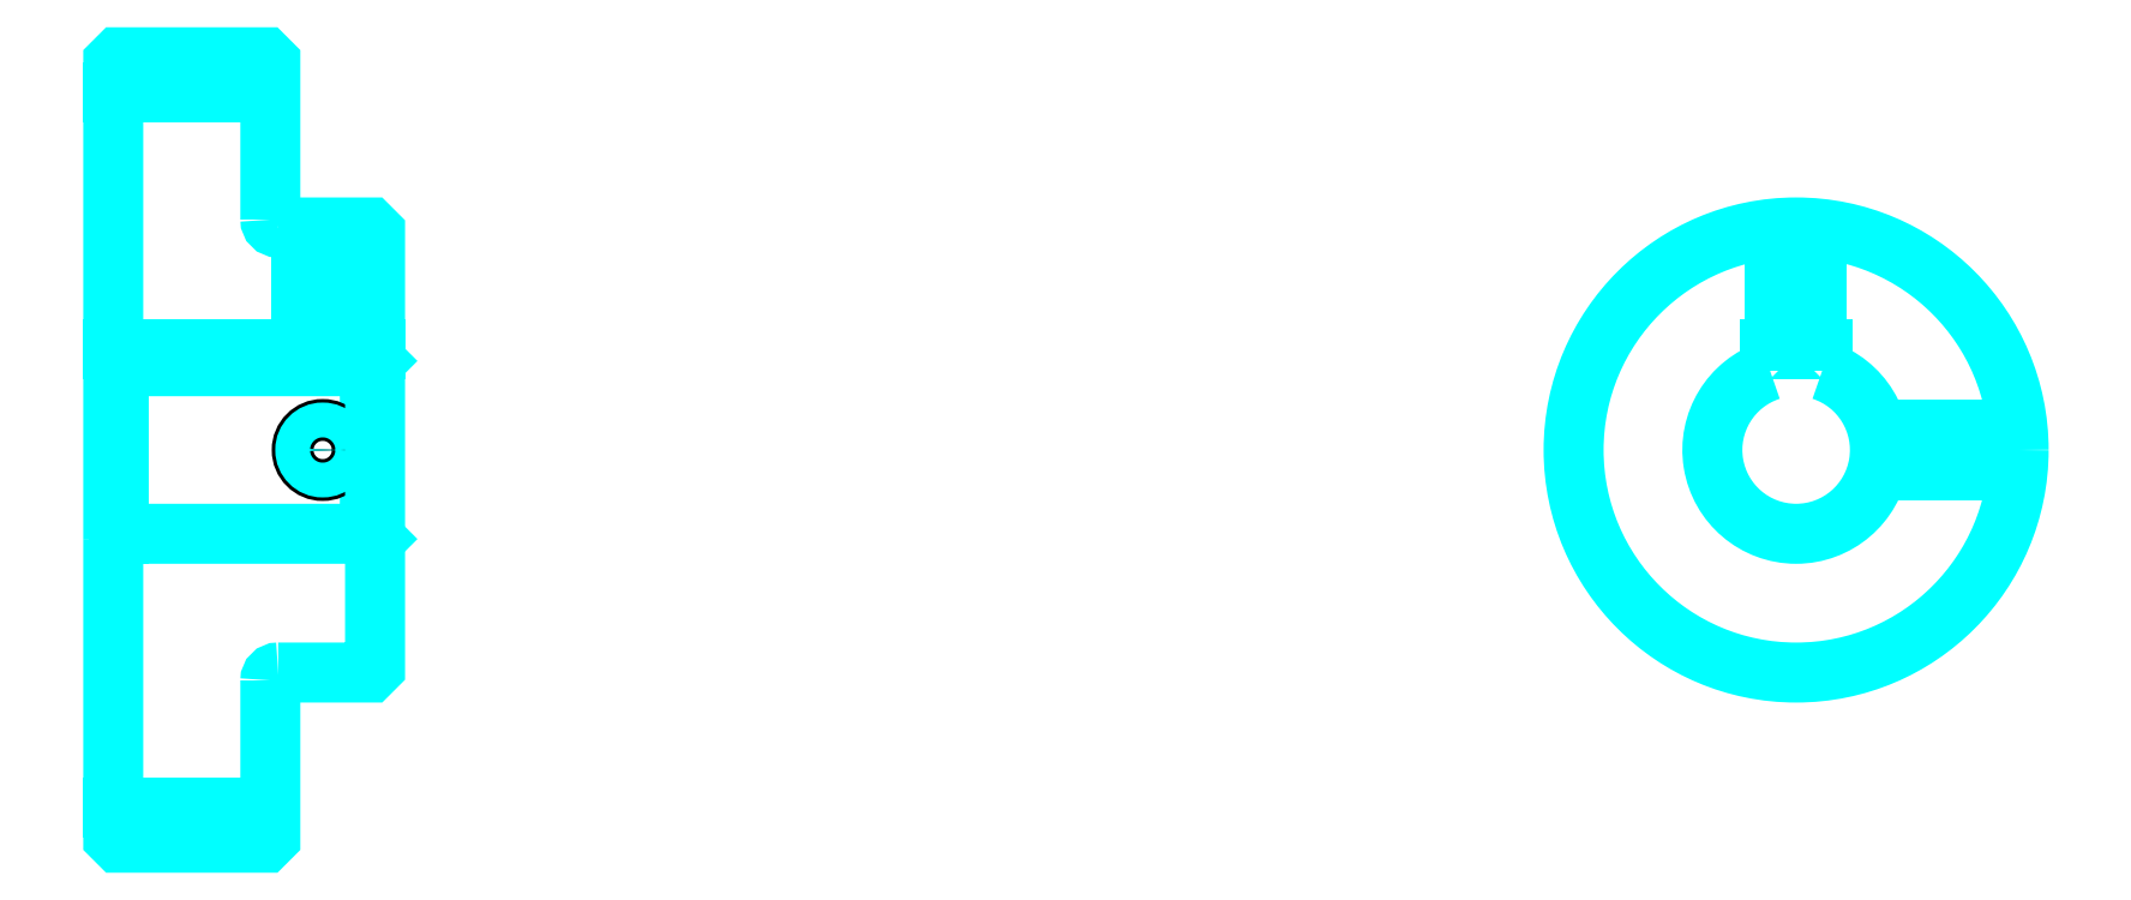
<metadata>
{"format":"dxf","ext":"dxf","renderer":"ezdxf+matplotlib","layout":"modelspace","background":"white","min_lineweight":24,"dpi":150}
</metadata>
<code>
0
SECTION
2
ENTITIES
0
LINE
8
0
10
237.7
20
307.4
30
0
11
267.7
21
307.4
31
0
0
LINE
8
0
10
237.7
20
170.9
30
0
11
267.7
21
170.9
31
0
0
LINE
8
0
10
286.7
20
223.2
30
0
11
287.7
21
222.2
31
0
0
LINE
8
0
10
286.7
20
255.2
30
0
11
287.7
21
256.2
31
0
0
LINE
8
0
10
238.7
20
255.2
30
0
11
238.7
21
223.2
31
0
0
POLYLINE
8
0
66
1
10
0
20
0
30
0
70
2
0
VERTEX
8
0
10
237.7
20
222.2
30
0
70
0
0
VERTEX
8
0
10
238.7
20
223.2
30
0
70
0
0
VERTEX
8
0
10
286.7
20
223.2
30
0
70
0
0
VERTEX
8
0
10
286.7
20
255.2
30
0
70
0
0
VERTEX
8
0
10
238.7
20
255.2
30
0
70
0
0
VERTEX
8
0
10
237.7
20
256.2
30
0
70
0
0
SEQEND
8
0
0
ARC
8
0
10
269.2
20
283.2
30
0
40
1.5
50
180
51
270
0
ARC
8
0
10
269.2
20
195.2
30
0
40
1.5
50
90
51
180
0
ARC
8
0
10
559.1
20
239.2
30
0
40
16
50
108.2
51
71.79
0
POLYLINE
8
0
66
1
10
0
20
0
30
0
70
2
0
VERTEX
8
0
10
564.1
20
254.4
30
0
70
0
0
VERTEX
8
0
10
564.1
20
258.5
30
0
70
0
0
VERTEX
8
0
10
554.1
20
258.5
30
0
70
0
0
VERTEX
8
0
10
554.1
20
254.4
30
0
70
0
0
SEQEND
8
0
0
LINE
8
0
10
237.7
20
258.5
30
0
11
287.7
21
258.5
31
0
0
POLYLINE
8
0
66
1
10
0
20
0
30
0
70
2
0
VERTEX
8
0
10
281.7
20
281.7
30
0
70
0
0
VERTEX
8
0
10
281.7
20
258.5
30
0
70
0
0
SEQEND
8
0
0
POLYLINE
8
0
66
1
10
0
20
0
30
0
70
2
0
VERTEX
8
0
10
273.7
20
281.7
30
0
70
0
0
VERTEX
8
0
10
273.7
20
258.5
30
0
70
0
0
SEQEND
8
0
0
POLYLINE
8
0
66
1
10
0
20
0
30
0
70
2
0
VERTEX
8
0
10
281
20
281.7
30
0
70
0
0
VERTEX
8
0
10
281
20
258.5
30
0
70
0
0
SEQEND
8
0
0
POLYLINE
8
0
66
1
10
0
20
0
30
0
70
2
0
VERTEX
8
0
10
274.4
20
281.7
30
0
70
0
0
VERTEX
8
0
10
274.4
20
258.5
30
0
70
0
0
SEQEND
8
0
0
POLYLINE
8
0
66
1
10
0
20
0
30
0
70
2
0
VERTEX
8
0
10
555.1
20
258.5
30
0
70
0
0
VERTEX
8
0
10
555.1
20
281.5
30
0
70
0
0
SEQEND
8
0
0
POLYLINE
8
0
66
1
10
0
20
0
30
0
70
2
0
VERTEX
8
0
10
563.1
20
258.5
30
0
70
0
0
VERTEX
8
0
10
563.1
20
281.5
30
0
70
0
0
SEQEND
8
0
0
POLYLINE
8
0
66
1
10
0
20
0
30
0
70
2
0
VERTEX
8
0
10
555.8
20
258.5
30
0
70
0
0
VERTEX
8
0
10
555.8
20
281.6
30
0
70
0
0
SEQEND
8
0
0
POLYLINE
8
0
66
1
10
0
20
0
30
0
70
2
0
VERTEX
8
0
10
562.5
20
258.5
30
0
70
0
0
VERTEX
8
0
10
562.5
20
281.6
30
0
70
0
0
SEQEND
8
0
0
CIRCLE
8
0
10
277.7
20
239.2
30
0
40
4
0
CIRCLE
8
0
10
277.7
20
239.2
30
0
40
3.325
0
POLYLINE
8
0
66
1
10
0
20
0
30
0
70
2
0
VERTEX
8
0
10
574.6
20
243.2
30
0
70
0
0
VERTEX
8
0
10
601.4
20
243.2
30
0
70
0
0
SEQEND
8
0
0
POLYLINE
8
0
66
1
10
0
20
0
30
0
70
2
0
VERTEX
8
0
10
574.6
20
235.2
30
0
70
0
0
VERTEX
8
0
10
601.4
20
235.2
30
0
70
0
0
SEQEND
8
0
0
POLYLINE
8
0
66
1
10
0
20
0
30
0
70
2
0
VERTEX
8
0
10
574.8
20
242.5
30
0
70
0
0
VERTEX
8
0
10
601.5
20
242.5
30
0
70
0
0
SEQEND
8
0
0
POLYLINE
8
0
66
1
10
0
20
0
30
0
70
2
0
VERTEX
8
0
10
574.8
20
235.9
30
0
70
0
0
VERTEX
8
0
10
601.5
20
235.9
30
0
70
0
0
SEQEND
8
0
0
POLYLINE
8
0
66
1
10
0
20
0
30
0
70
2
0
VERTEX
8
0
10
237.7
20
222.2
30
0
70
0
0
VERTEX
8
0
10
237.7
20
165.2
30
0
70
0
0
VERTEX
8
0
10
238.7
20
164.2
30
0
70
0
0
VERTEX
8
0
10
266.7
20
164.2
30
0
70
0
0
VERTEX
8
0
10
267.7
20
165.2
30
0
70
0
0
VERTEX
8
0
10
267.7
20
195.2
30
0
70
0
0
SEQEND
8
0
0
POLYLINE
8
0
66
1
10
0
20
0
30
0
70
2
0
VERTEX
8
0
10
269.2
20
196.7
30
0
70
0
0
VERTEX
8
0
10
286.7
20
196.7
30
0
70
0
0
VERTEX
8
0
10
287.7
20
197.7
30
0
70
0
0
VERTEX
8
0
10
287.7
20
280.7
30
0
70
0
0
VERTEX
8
0
10
286.7
20
281.7
30
0
70
0
0
VERTEX
8
0
10
269.2
20
281.7
30
0
70
0
0
SEQEND
8
0
0
POLYLINE
8
0
66
1
10
0
20
0
30
0
70
2
0
VERTEX
8
0
10
267.7
20
283.2
30
0
70
0
0
VERTEX
8
0
10
267.7
20
313.2
30
0
70
0
0
VERTEX
8
0
10
266.7
20
314.2
30
0
70
0
0
VERTEX
8
0
10
238.7
20
314.2
30
0
70
0
0
VERTEX
8
0
10
237.7
20
313.2
30
0
70
0
0
VERTEX
8
0
10
237.7
20
222.2
30
0
70
0
0
SEQEND
8
0
0
CIRCLE
8
0
10
559.1
20
239.2
30
0
40
42.5
0
ENDSEC
0
EOF

</code>
